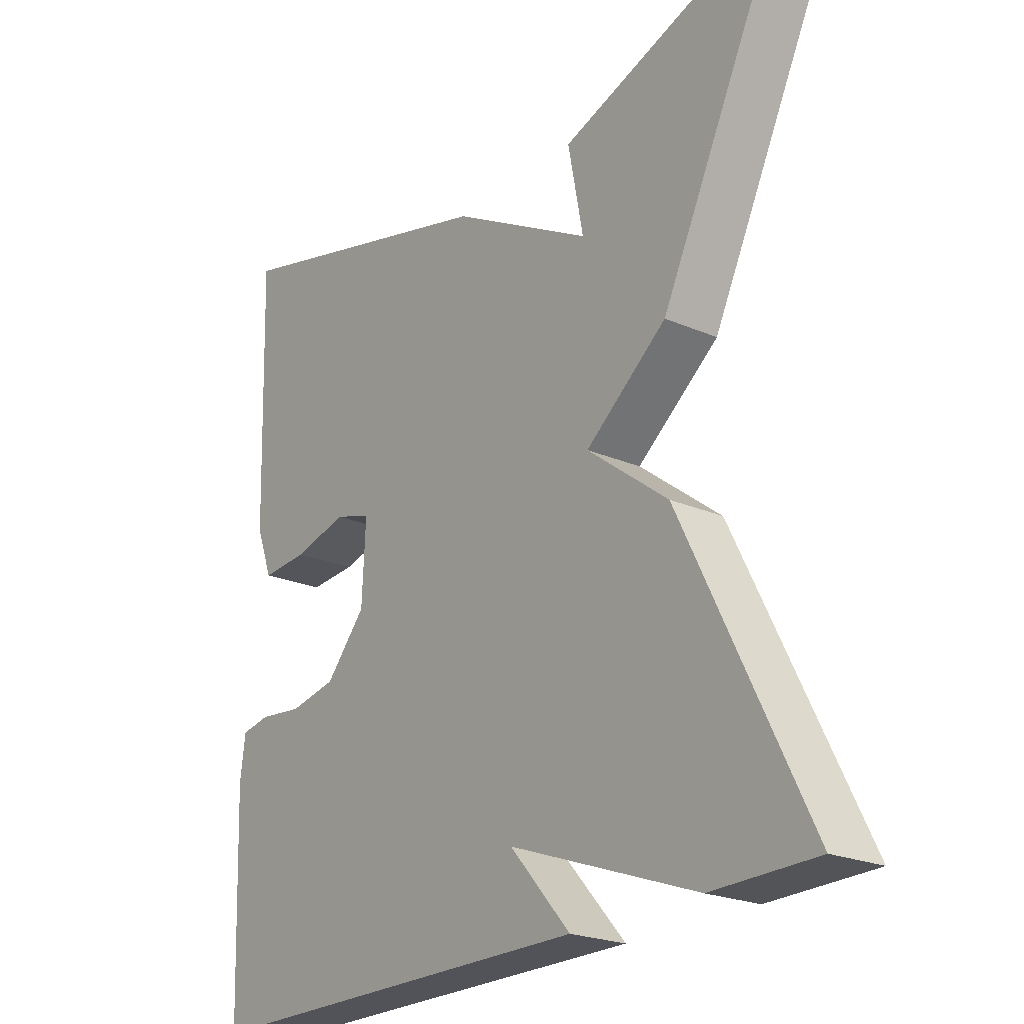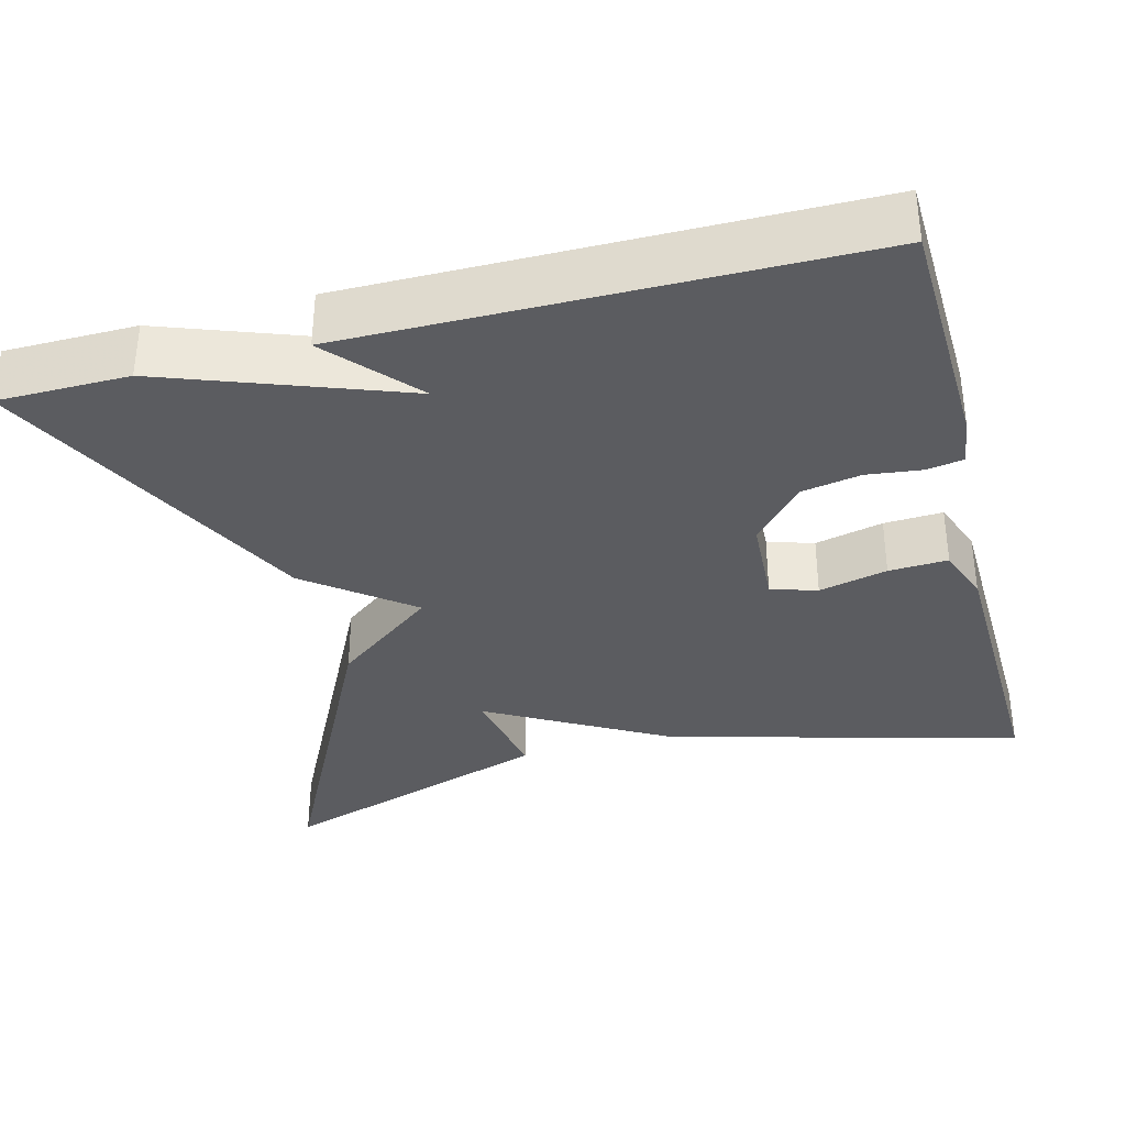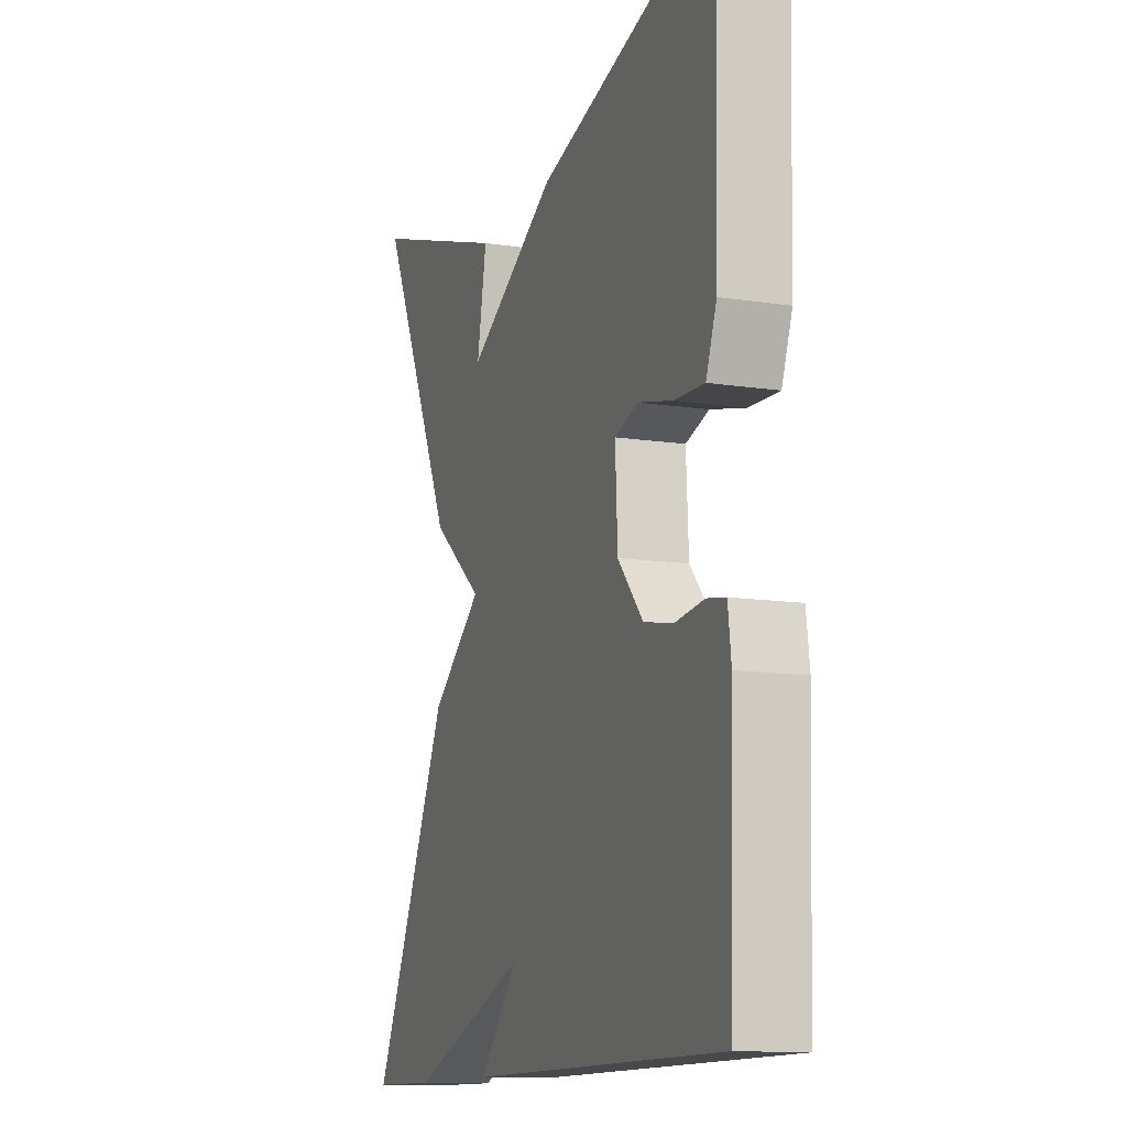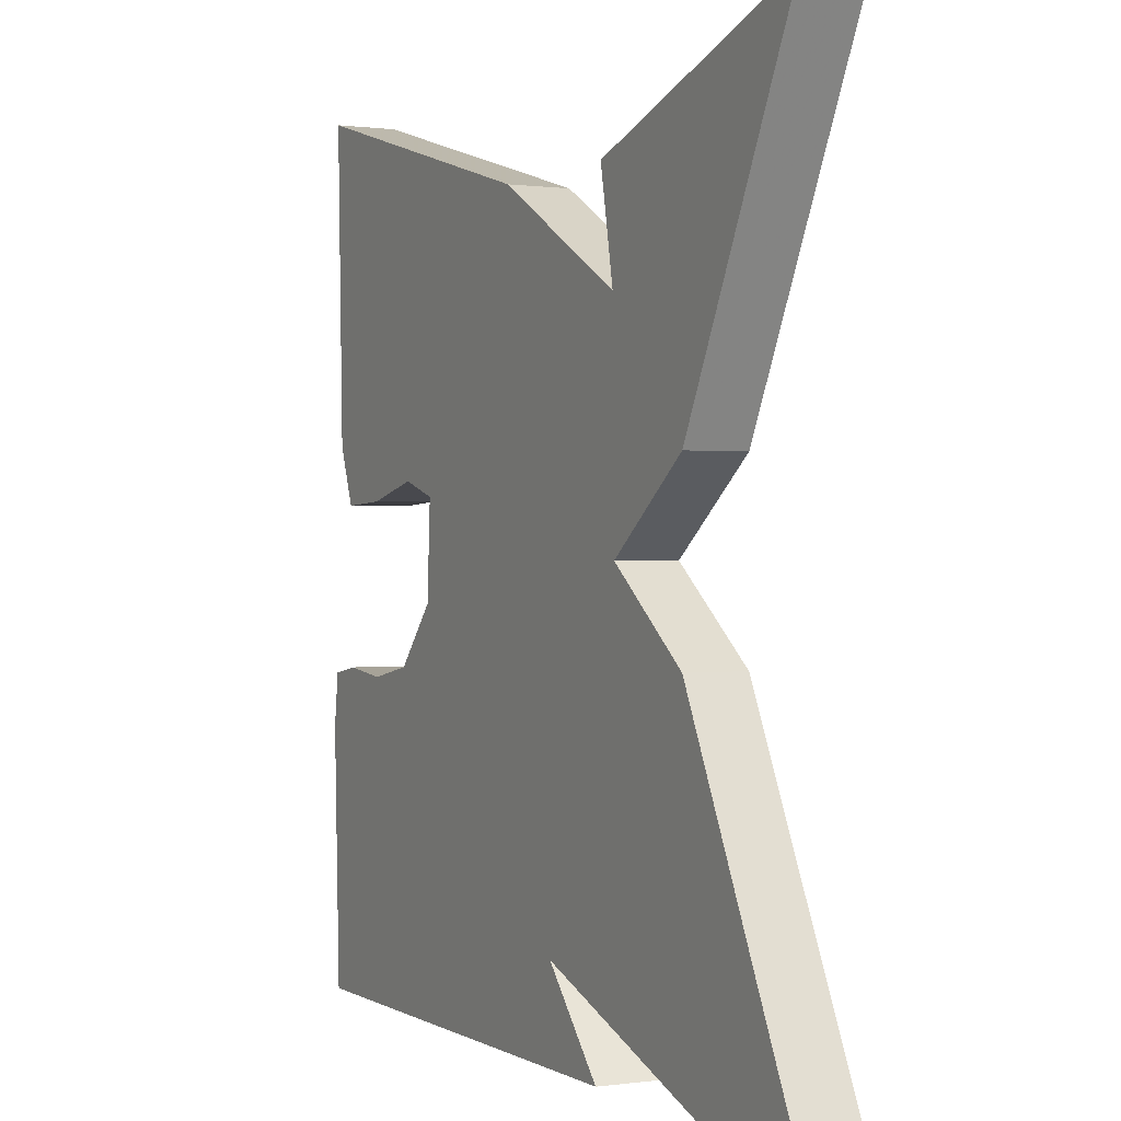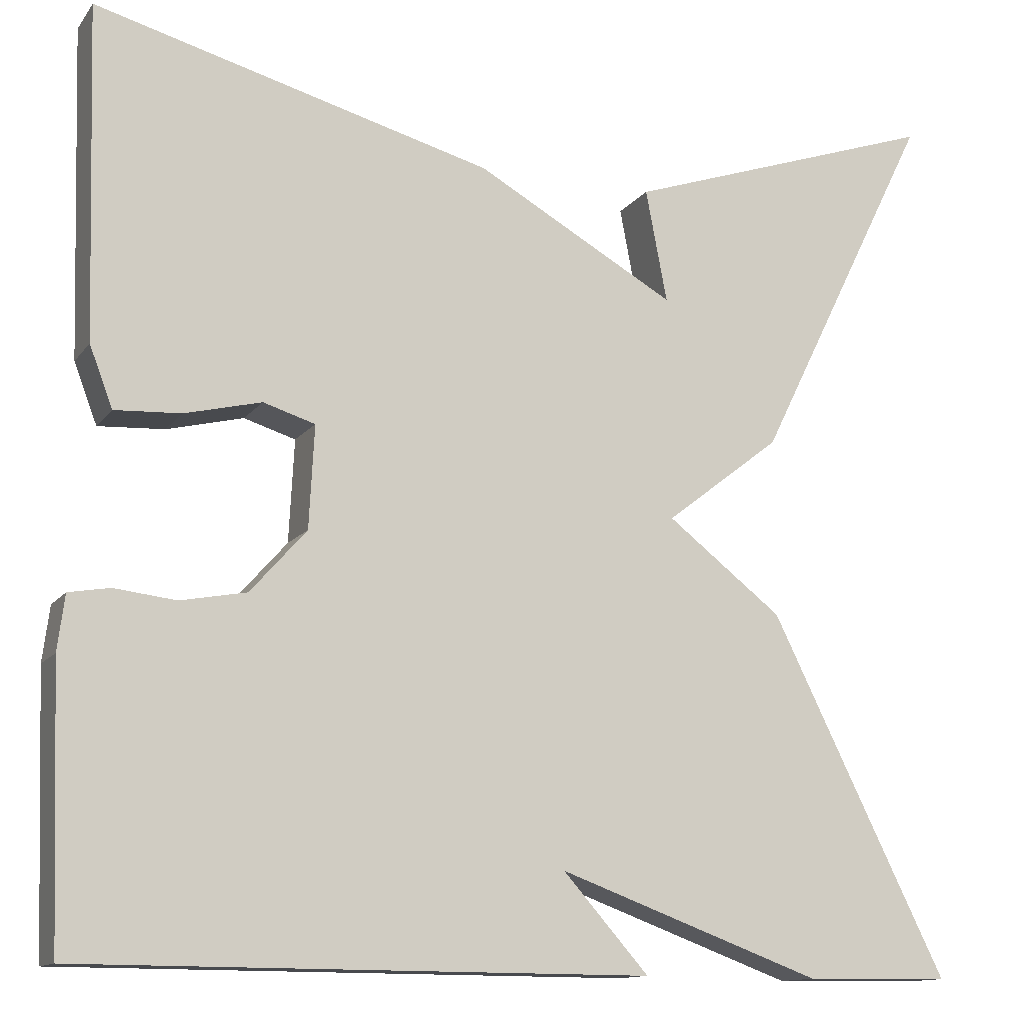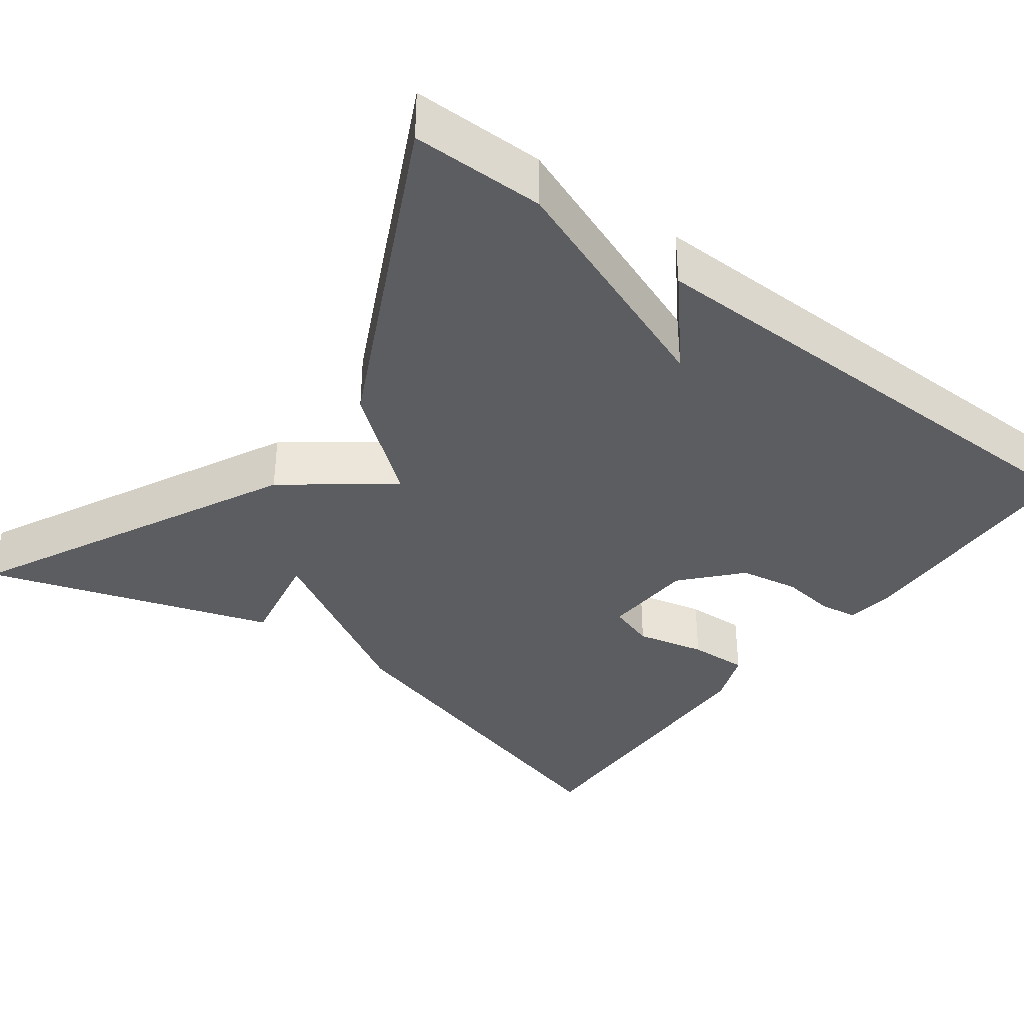
<metadata>
{"format":"obj","ext":"obj","renderer":"f3d","projection":"perspective","resolution":1024,"background":"white","views":[{"elev":-22.7,"azim":53.4,"up":"+Z"},{"elev":-34.7,"azim":-165.5,"up":"+Y"},{"elev":-12.3,"azim":-109.6,"up":"+Z"},{"elev":0.4,"azim":62.8,"up":"+Z"},{"elev":-12.8,"azim":-22.5,"up":"+Z"},{"elev":-36.9,"azim":142.9,"up":"+Y"}]}
</metadata>
<code>
v -0.5 0.07 0.5
v -0.054 0.07 0.38
v 0.17 0.07 0.254
v 0.146 0.07 0.38
v 0.5 0.07 0.5
v 0.302 0.07 0.1
v 0.173 0.07 0
v 0.302 0.07 -0.1
v 0.5 0.07 -0.5
v 0.336 0.07 -0.502
v 0.04 0.07 -0.394
v 0.136 0.07 -0.502
v -0.5 0.07 -0.5
v -0.511 0.07 -0.196
v -0.503 0.07 -0.134
v -0.457 0.07 -0.126
v -0.388 0.07 -0.134
v -0.314 0.07 -0.12
v -0.251 0.07 -0.049
v -0.245 0.07 0.066
v -0.303 0.07 0.084
v -0.389 0.07 0.063
v -0.463 0.07 0.059
v -0.489 0.07 0.127
v -0.5 0 0.5
v -0.054 0 0.38
v 0.17 0 0.254
v 0.146 0 0.38
v 0.5 0 0.5
v 0.302 0 0.1
v 0.173 0 0
v 0.302 0 -0.1
v 0.5 0 -0.5
v 0.336 0 -0.502
v 0.04 0 -0.394
v 0.136 0 -0.502
v -0.5 0 -0.5
v -0.511 0 -0.196
v -0.503 0 -0.134
v -0.457 0 -0.126
v -0.388 0 -0.134
v -0.314 0 -0.12
v -0.251 0 -0.049
v -0.245 0 0.066
v -0.303 0 0.084
v -0.389 0 0.063
v -0.463 0 0.059
v -0.489 0 0.127
f 1 2 3
f 24 1 3
f 23 24 3
f 22 23 3
f 21 22 3
f 20 21 3
f 19 20 3
f 18 19 3
f 15 16 17
f 14 15 17
f 13 14 17
f 12 13 17
f 11 12 17
f 11 17 18
f 10 11 18
f 9 10 18
f 8 9 18
f 7 8 18
f 6 7 18 3
f 3 4 5 6
f 27 26 25
f 27 25 48
f 27 48 47
f 27 47 46
f 27 46 45
f 27 45 44
f 27 44 43
f 27 43 42
f 41 40 39
f 41 39 38
f 41 38 37
f 41 37 36
f 41 36 35
f 42 41 35
f 42 35 34
f 42 34 33
f 42 33 32
f 42 32 31
f 27 42 31 30
f 30 29 28 27
f 1 25 26 2
f 2 26 27 3
f 3 27 28 4
f 4 28 29 5
f 5 29 30 6
f 6 30 31 7
f 7 31 32 8
f 8 32 33 9
f 9 33 34 10
f 10 34 35 11
f 11 35 36 12
f 12 36 37 13
f 13 37 38 14
f 14 38 39 15
f 15 39 40 16
f 16 40 41 17
f 17 41 42 18
f 18 42 43 19
f 19 43 44 20
f 20 44 45 21
f 21 45 46 22
f 22 46 47 23
f 23 47 48 24
f 24 48 25 1

</code>
